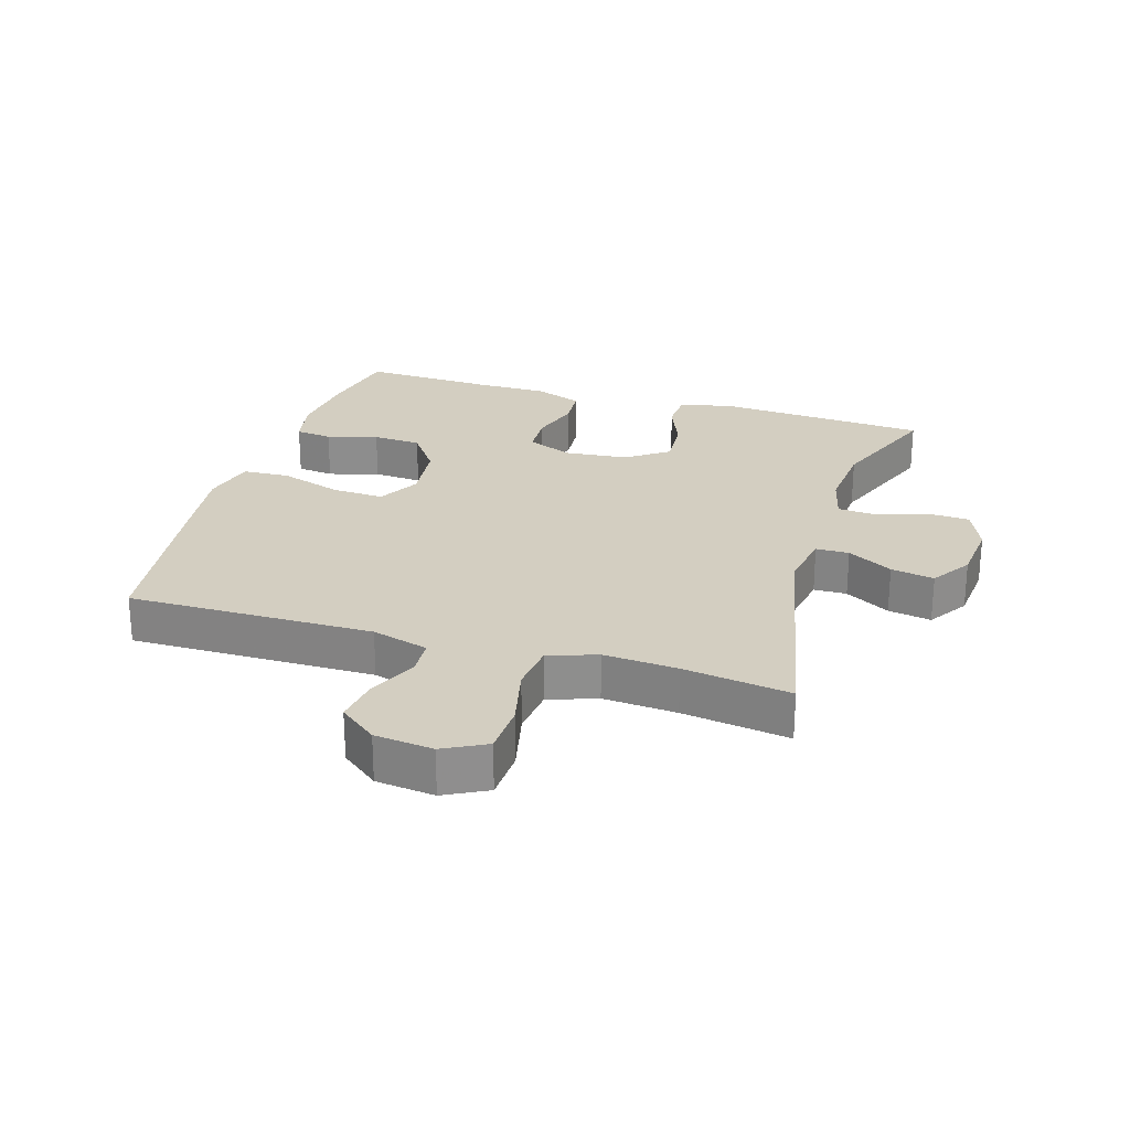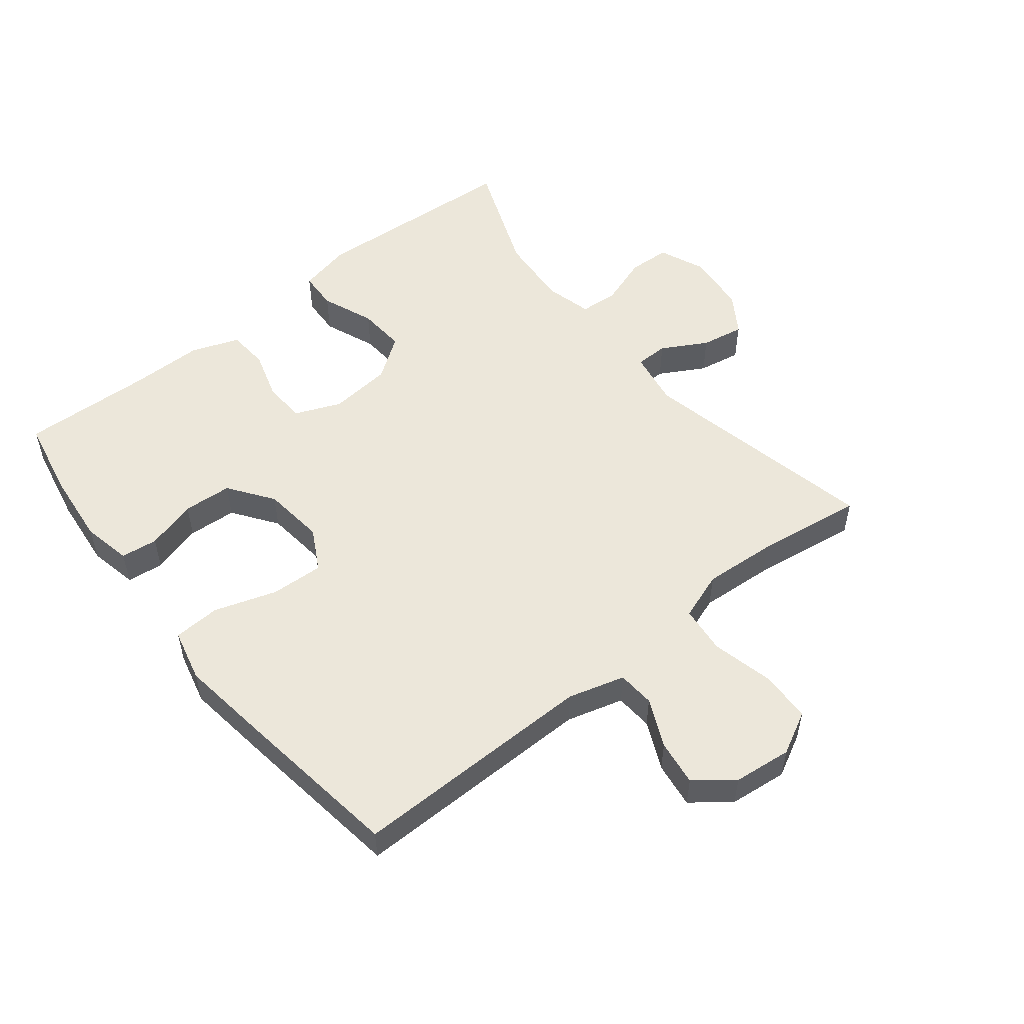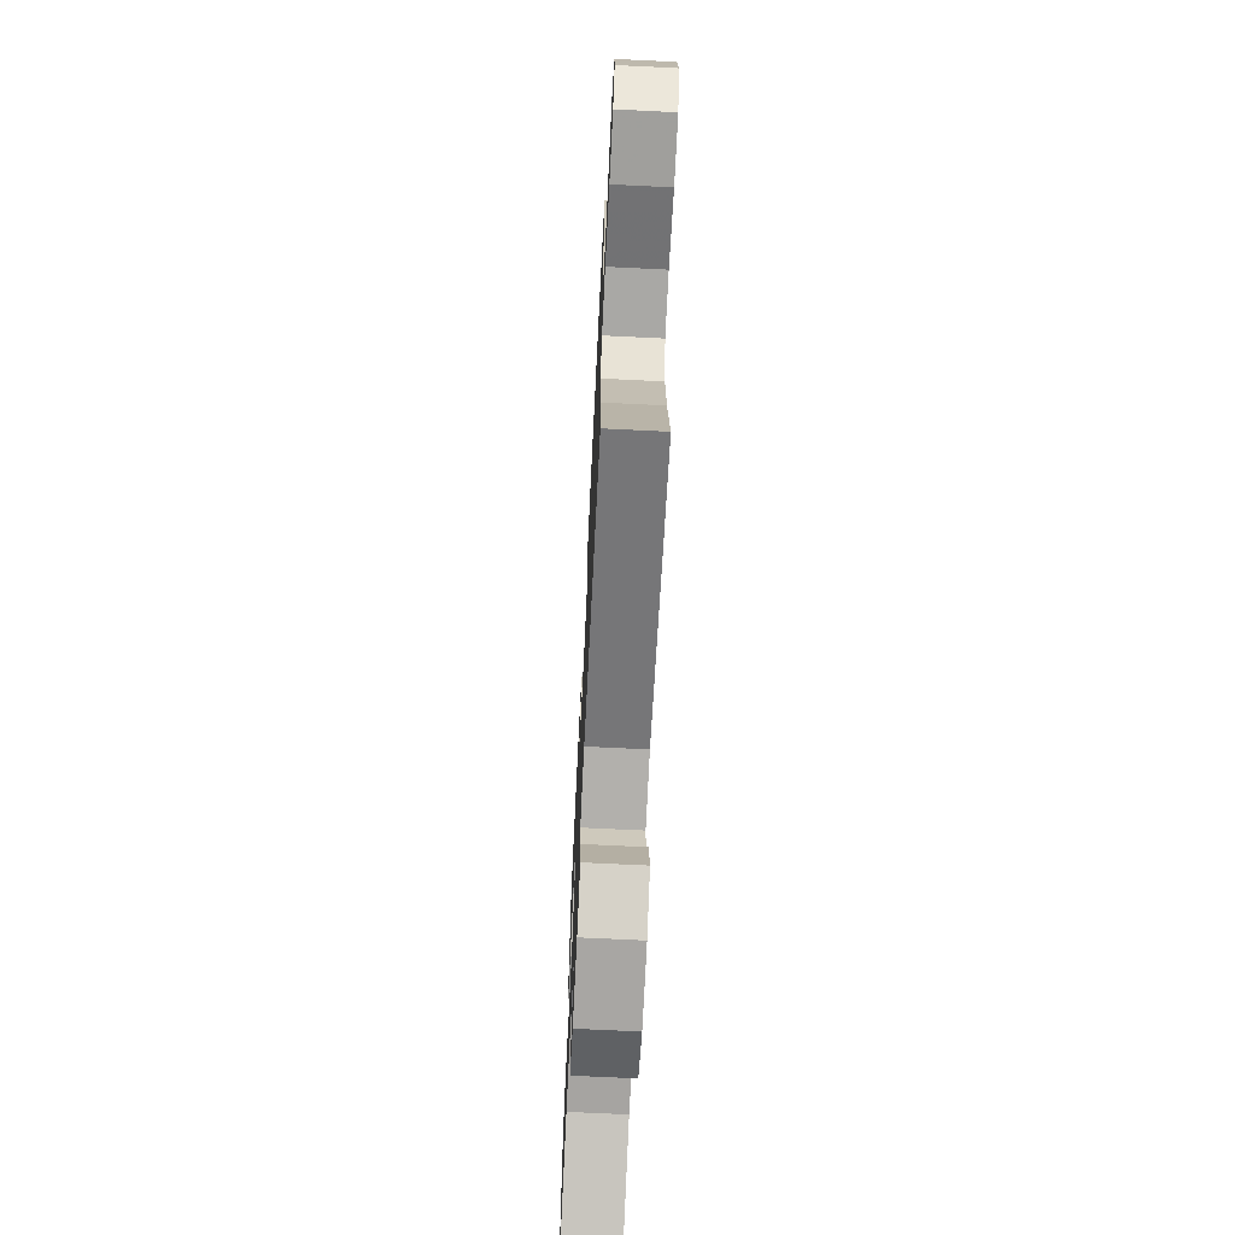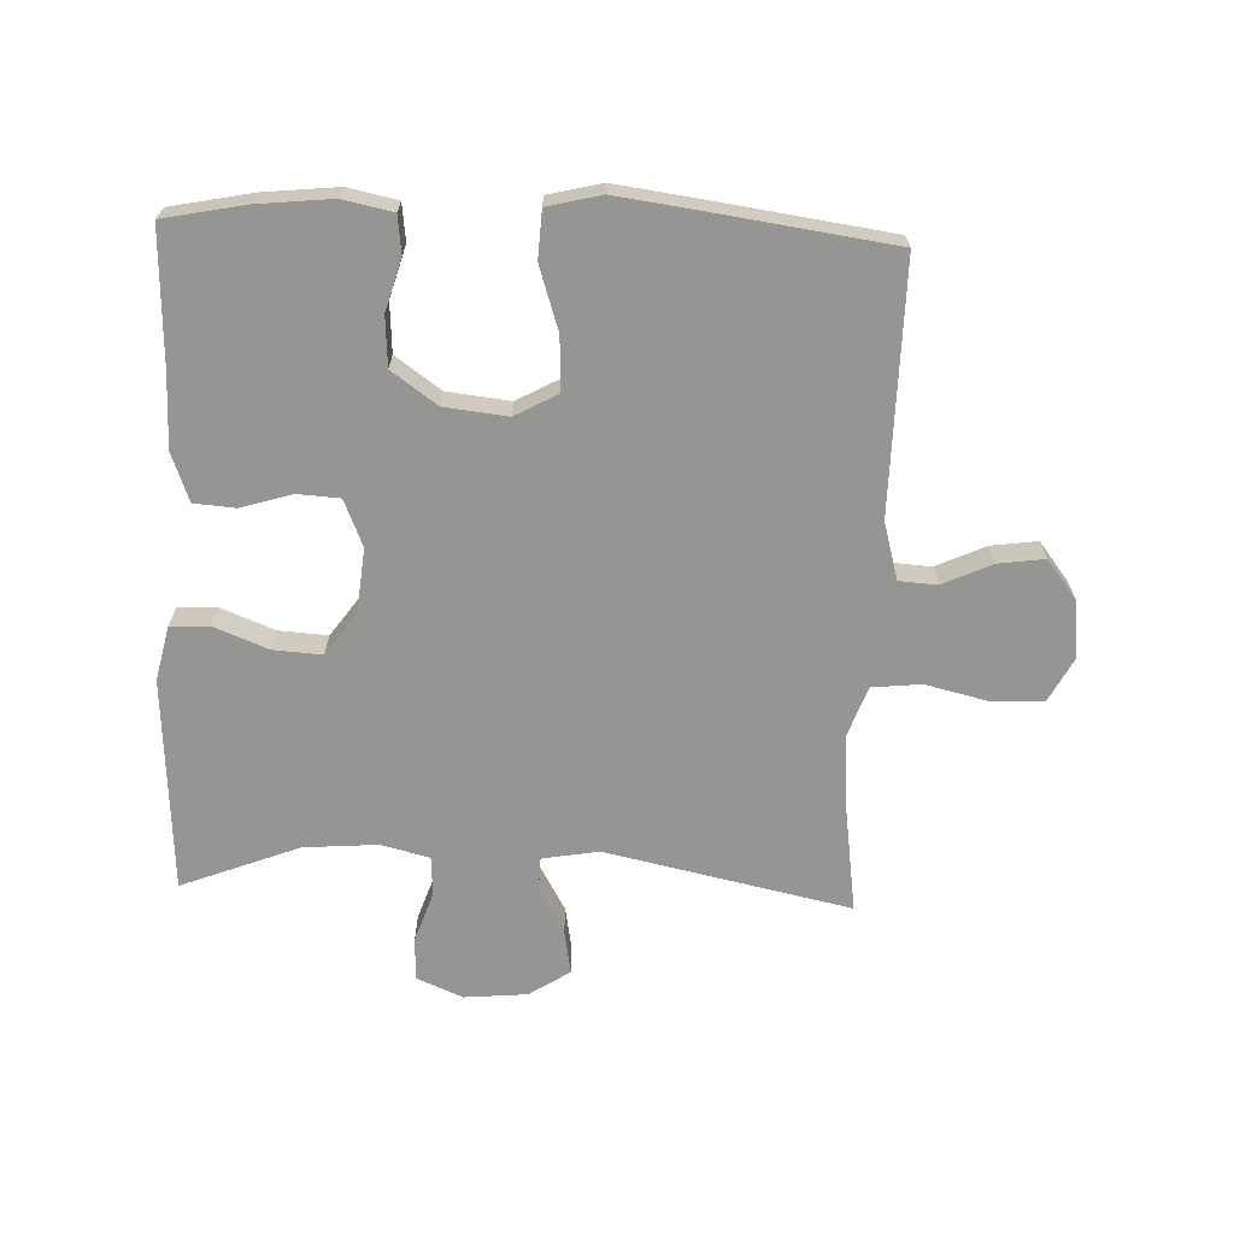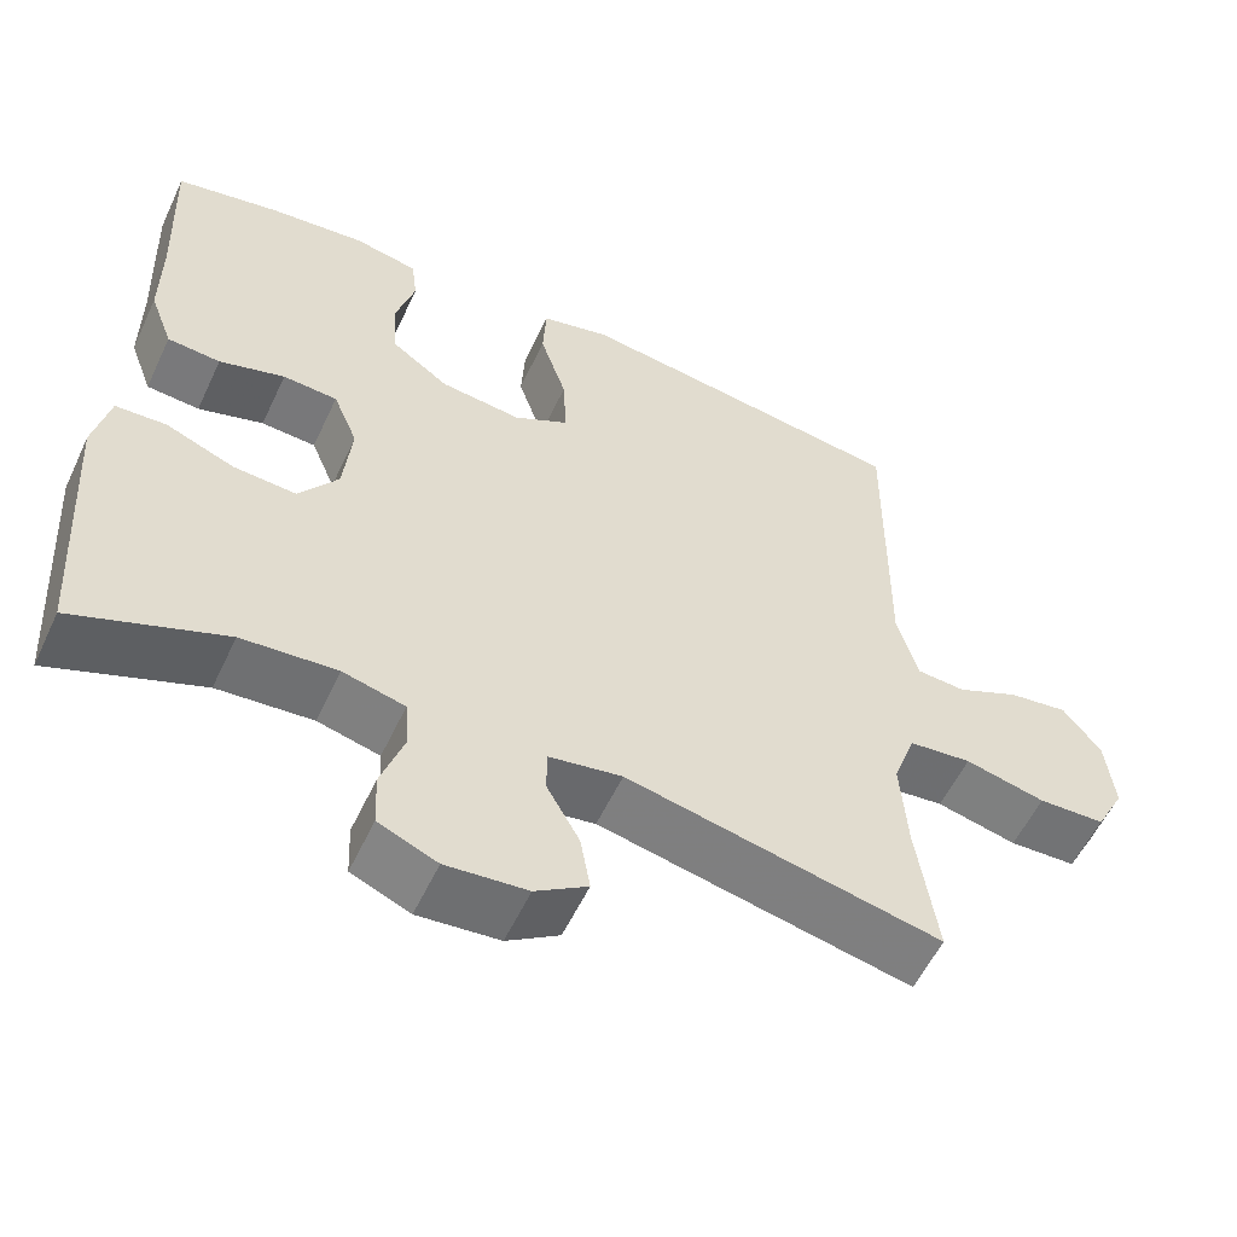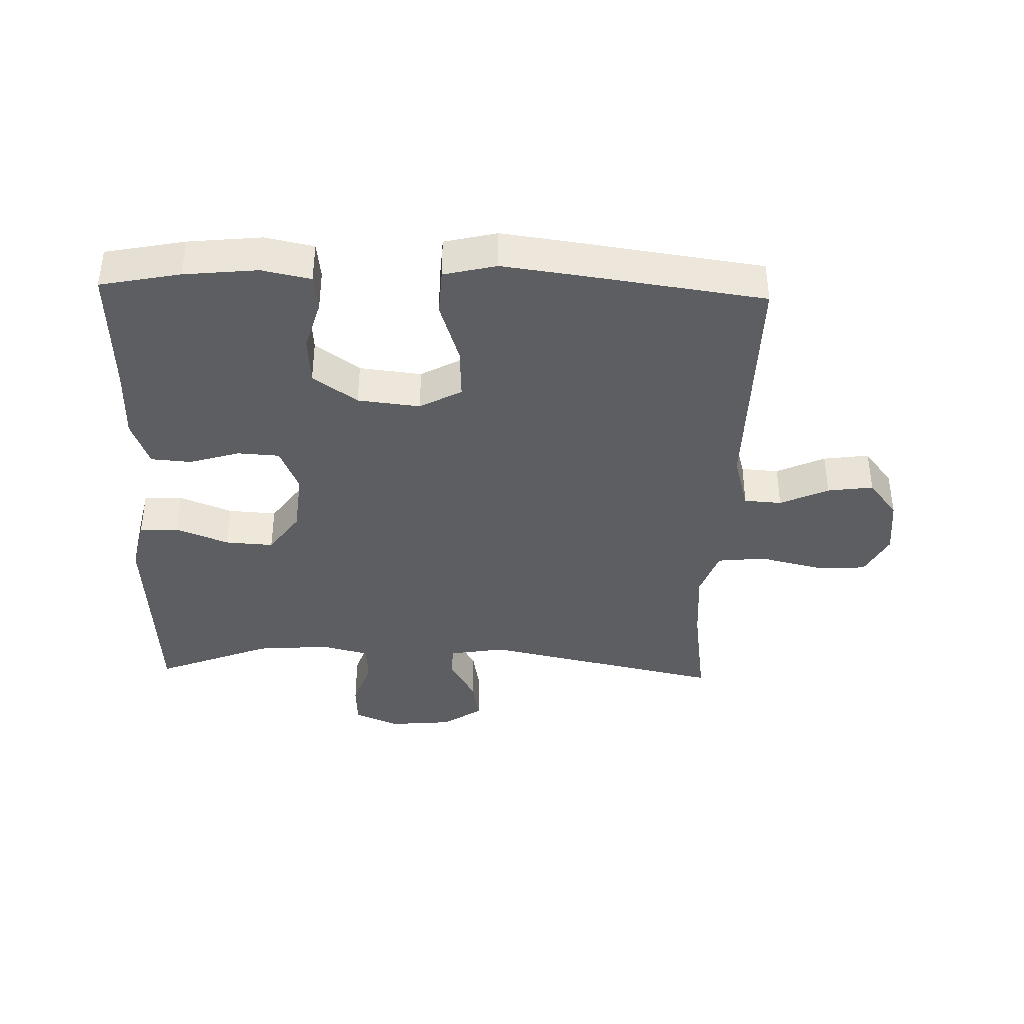
<metadata>
{"format":"obj","ext":"obj","renderer":"f3d","projection":"perspective","resolution":1024,"background":"white","views":[{"elev":25.3,"azim":107.1,"up":"+Y"},{"elev":53.0,"azim":51.4,"up":"+Y"},{"elev":-69.0,"azim":87.2,"up":"+Z"},{"elev":-67.3,"azim":-2.2,"up":"+Y"},{"elev":-56.5,"azim":-25.0,"up":"+Z"},{"elev":-39.1,"azim":-1.7,"up":"+Y"}]}
</metadata>
<code>
v 0.5 0.07 -0.5
v 0.121 0.07 -0.419
v 0.033 0.07 -0.434
v 0.032 0.07 -0.486
v 0.072 0.07 -0.557
v 0.084 0.07 -0.625
v 0.021 0.07 -0.666
v -0.077 0.07 -0.675
v -0.148 0.07 -0.645
v -0.151 0.07 -0.579
v -0.124 0.07 -0.5
v -0.128 0.07 -0.439
v -0.203 0.07 -0.42
v -0.318 0.07 -0.429
v -0.5 0.07 -0.5
v -0.521 0.07 -0.168
v -0.502 0.07 -0.084
v -0.441 0.07 -0.081
v -0.358 0.07 -0.114
v -0.282 0.07 -0.119
v -0.235 0.07 -0.053
v -0.225 0.07 0.046
v -0.255 0.07 0.118
v -0.321 0.07 0.122
v -0.4 0.07 0.098
v -0.464 0.07 0.103
v -0.492 0.07 0.178
v -0.492 0.07 0.293
v -0.5 0.07 0.5
v -0.374 0.07 0.525
v -0.258 0.07 0.537
v -0.181 0.07 0.521
v -0.174 0.07 0.463
v -0.197 0.07 0.383
v -0.192 0.07 0.306
v -0.122 0.07 0.256
v -0.024 0.07 0.245
v 0.042 0.07 0.281
v 0.038 0.07 0.364
v 0.006 0.07 0.462
v 0.01 0.07 0.536
v 0.093 0.07 0.556
v 0.221 0.07 0.539
v 0.5 0.07 0.5
v 0.496 0.07 0.114
v 0.521 0.07 0.025
v 0.58 0.07 0.021
v 0.656 0.07 0.056
v 0.728 0.07 0.066
v 0.774 0.07 0.007
v 0.784 0.07 -0.085
v 0.749 0.07 -0.152
v 0.668 0.07 -0.155
v 0.571 0.07 -0.132
v 0.495 0.07 -0.14
v 0.468 0.07 -0.216
v 0.476 0.07 -0.332
v 0.5 0 -0.5
v 0.121 0 -0.419
v 0.033 0 -0.434
v 0.032 0 -0.486
v 0.072 0 -0.557
v 0.084 0 -0.625
v 0.021 0 -0.666
v -0.077 0 -0.675
v -0.148 0 -0.645
v -0.151 0 -0.579
v -0.124 0 -0.5
v -0.128 0 -0.439
v -0.203 0 -0.42
v -0.318 0 -0.429
v -0.5 0 -0.5
v -0.521 0 -0.168
v -0.502 0 -0.084
v -0.441 0 -0.081
v -0.358 0 -0.114
v -0.282 0 -0.119
v -0.235 0 -0.053
v -0.225 0 0.046
v -0.255 0 0.118
v -0.321 0 0.122
v -0.4 0 0.098
v -0.464 0 0.103
v -0.492 0 0.178
v -0.492 0 0.293
v -0.5 0 0.5
v -0.374 0 0.525
v -0.258 0 0.537
v -0.181 0 0.521
v -0.174 0 0.463
v -0.197 0 0.383
v -0.192 0 0.306
v -0.122 0 0.256
v -0.024 0 0.245
v 0.042 0 0.281
v 0.038 0 0.364
v 0.006 0 0.462
v 0.01 0 0.536
v 0.093 0 0.556
v 0.221 0 0.539
v 0.5 0 0.5
v 0.496 0 0.114
v 0.521 0 0.025
v 0.58 0 0.021
v 0.656 0 0.056
v 0.728 0 0.066
v 0.774 0 0.007
v 0.784 0 -0.085
v 0.749 0 -0.152
v 0.668 0 -0.155
v 0.571 0 -0.132
v 0.495 0 -0.14
v 0.468 0 -0.216
v 0.476 0 -0.332
f 51 52 53 54
f 51 54 55
f 50 51 55
f 47 48 49 50
f 46 47 50 55
f 45 46 55 56
f 43 44 45 56
f 39 40 41 42
f 38 39 42 43
f 31 32 33 34
f 31 34 35
f 28 29 30 31
f 28 31 35
f 27 28 35 36
f 24 25 26 27
f 23 24 27 36
f 16 17 18 19
f 14 15 16 19
f 13 14 19 20
f 12 13 20 21
f 8 9 10 11
f 8 11 12
f 7 8 12
f 4 5 6 7
f 3 4 7 12
f 2 3 12 21
f 57 1 2 21
f 38 43 56 57
f 37 38 57 21
f 22 23 36 37
f 21 22 37
f 111 110 109 108
f 112 111 108
f 112 108 107
f 107 106 105 104
f 112 107 104 103
f 113 112 103 102
f 113 102 101 100
f 99 98 97 96
f 100 99 96 95
f 91 90 89 88
f 92 91 88
f 88 87 86 85
f 92 88 85
f 93 92 85 84
f 84 83 82 81
f 93 84 81 80
f 76 75 74 73
f 76 73 72 71
f 77 76 71 70
f 78 77 70 69
f 68 67 66 65
f 69 68 65
f 69 65 64
f 64 63 62 61
f 69 64 61 60
f 78 69 60 59
f 78 59 58 114
f 114 113 100 95
f 78 114 95 94
f 94 93 80 79
f 94 79 78
f 1 58 59 2
f 2 59 60 3
f 3 60 61 4
f 4 61 62 5
f 5 62 63 6
f 6 63 64 7
f 7 64 65 8
f 8 65 66 9
f 9 66 67 10
f 10 67 68 11
f 11 68 69 12
f 12 69 70 13
f 13 70 71 14
f 14 71 72 15
f 15 72 73 16
f 16 73 74 17
f 17 74 75 18
f 18 75 76 19
f 19 76 77 20
f 20 77 78 21
f 21 78 79 22
f 22 79 80 23
f 23 80 81 24
f 24 81 82 25
f 25 82 83 26
f 26 83 84 27
f 27 84 85 28
f 28 85 86 29
f 29 86 87 30
f 30 87 88 31
f 31 88 89 32
f 32 89 90 33
f 33 90 91 34
f 34 91 92 35
f 35 92 93 36
f 36 93 94 37
f 37 94 95 38
f 38 95 96 39
f 39 96 97 40
f 40 97 98 41
f 41 98 99 42
f 42 99 100 43
f 43 100 101 44
f 44 101 102 45
f 45 102 103 46
f 46 103 104 47
f 47 104 105 48
f 48 105 106 49
f 49 106 107 50
f 50 107 108 51
f 51 108 109 52
f 52 109 110 53
f 53 110 111 54
f 54 111 112 55
f 55 112 113 56
f 56 113 114 57
f 57 114 58 1

</code>
